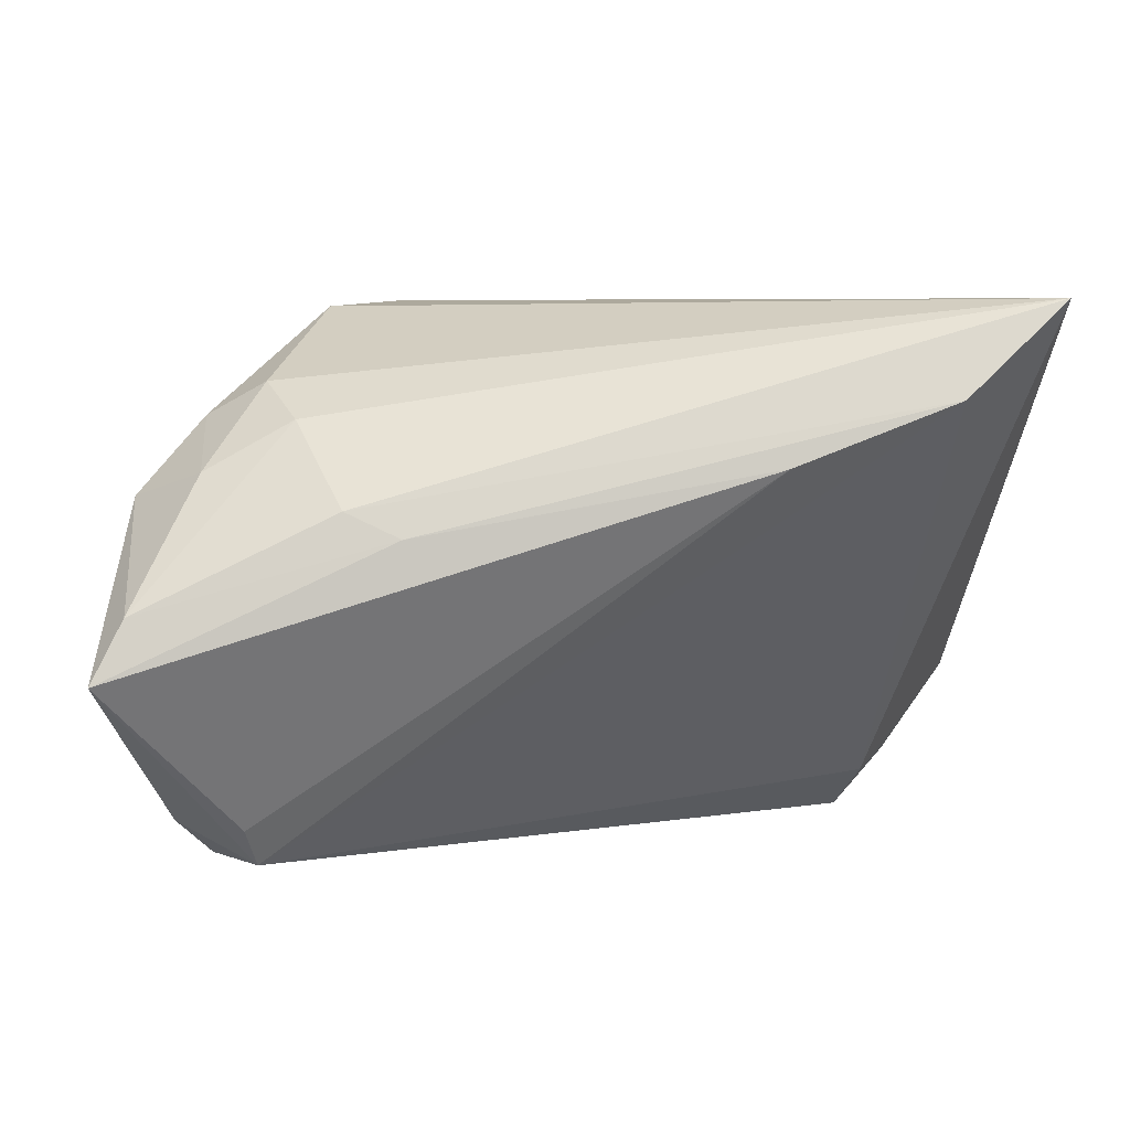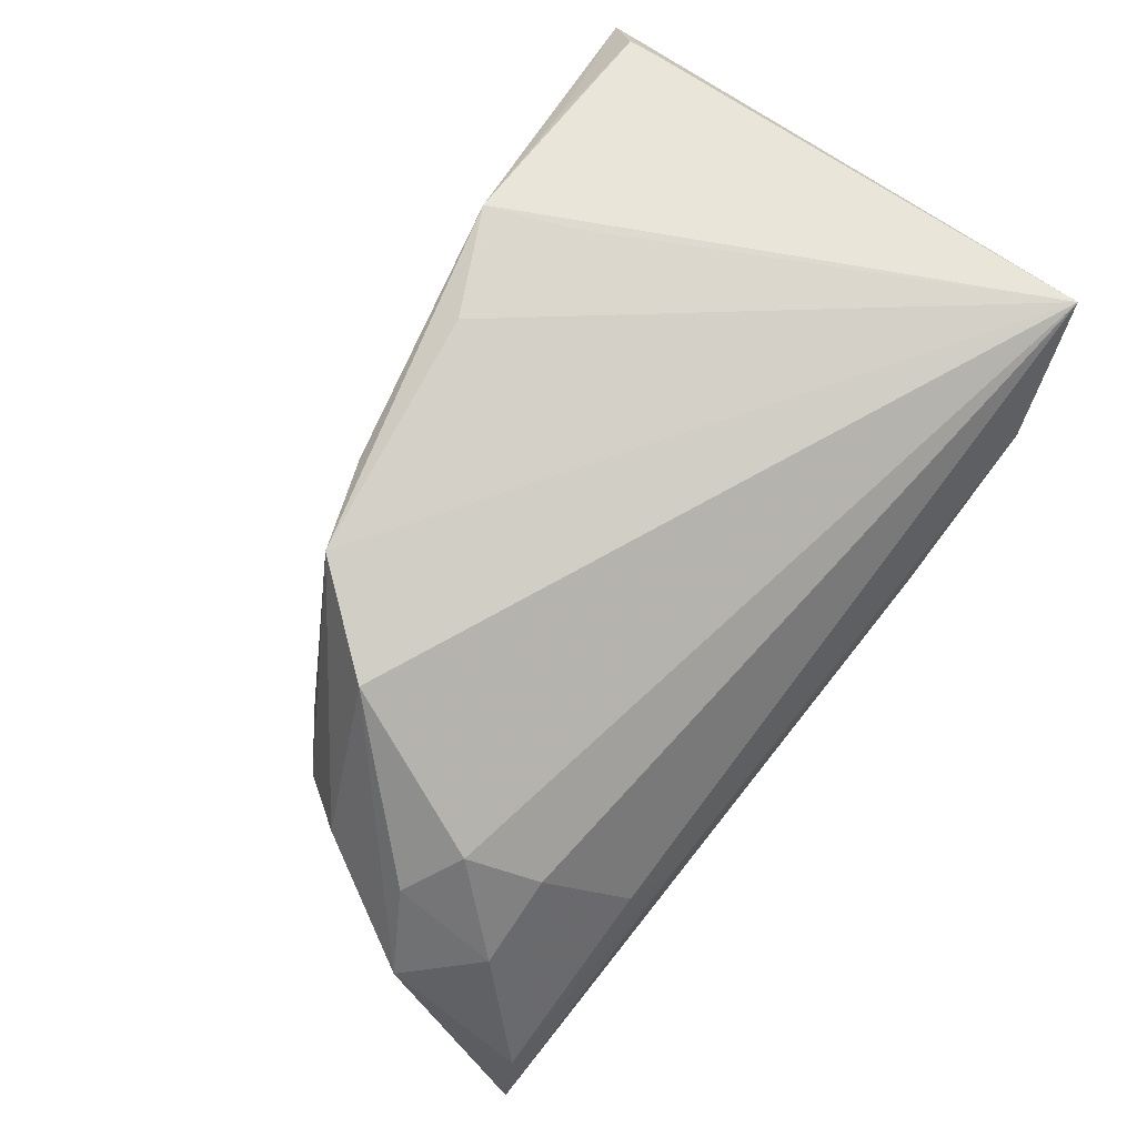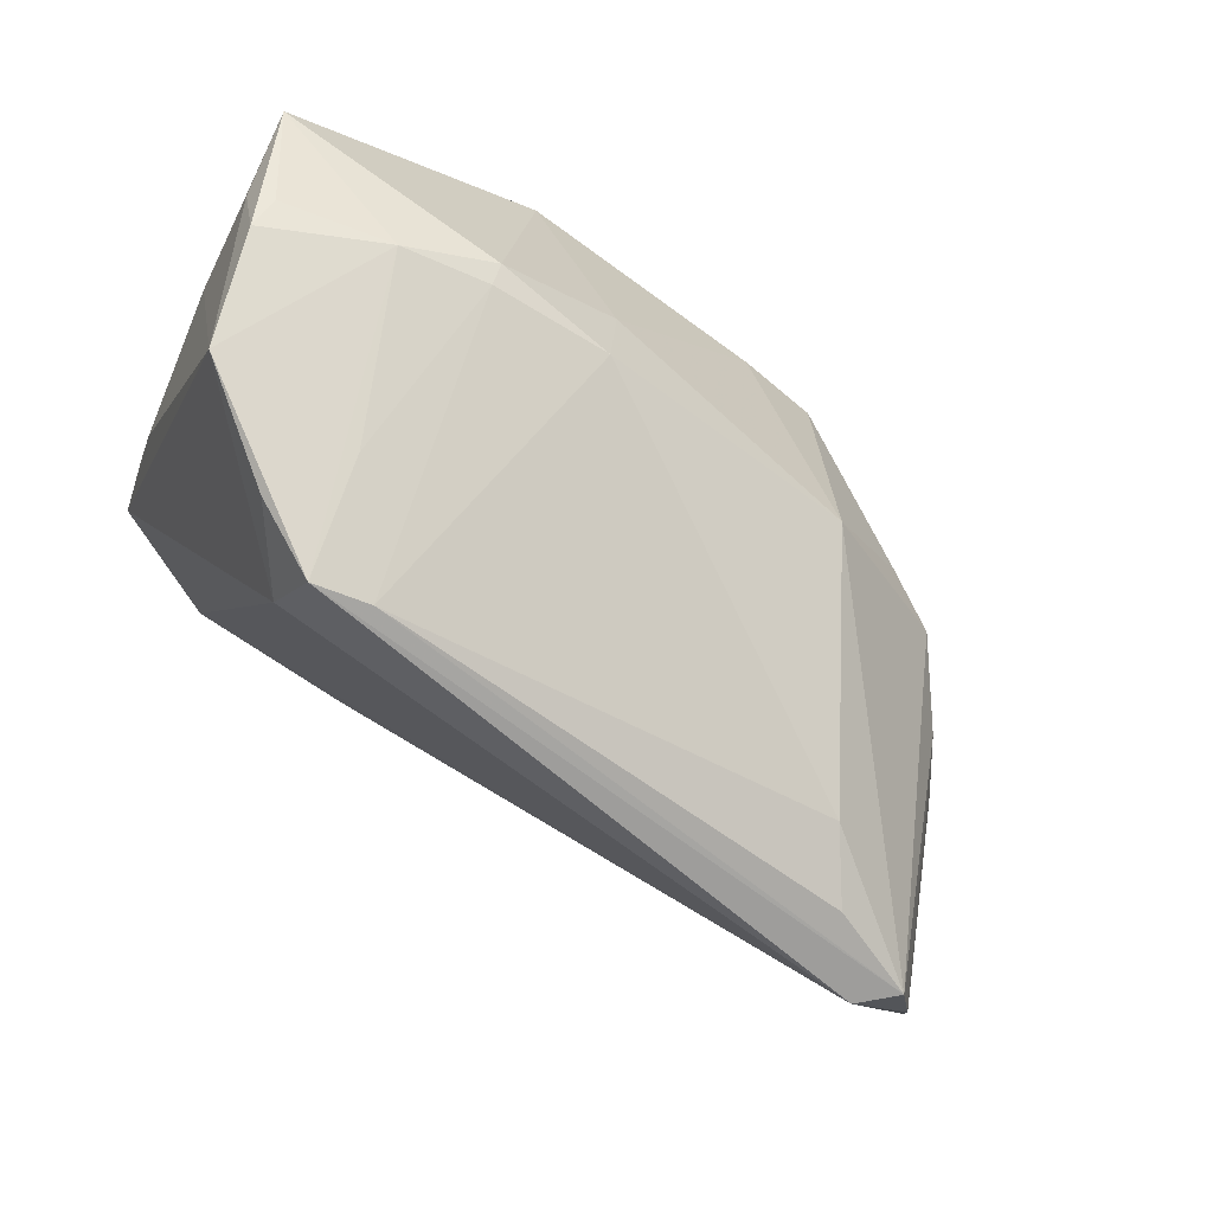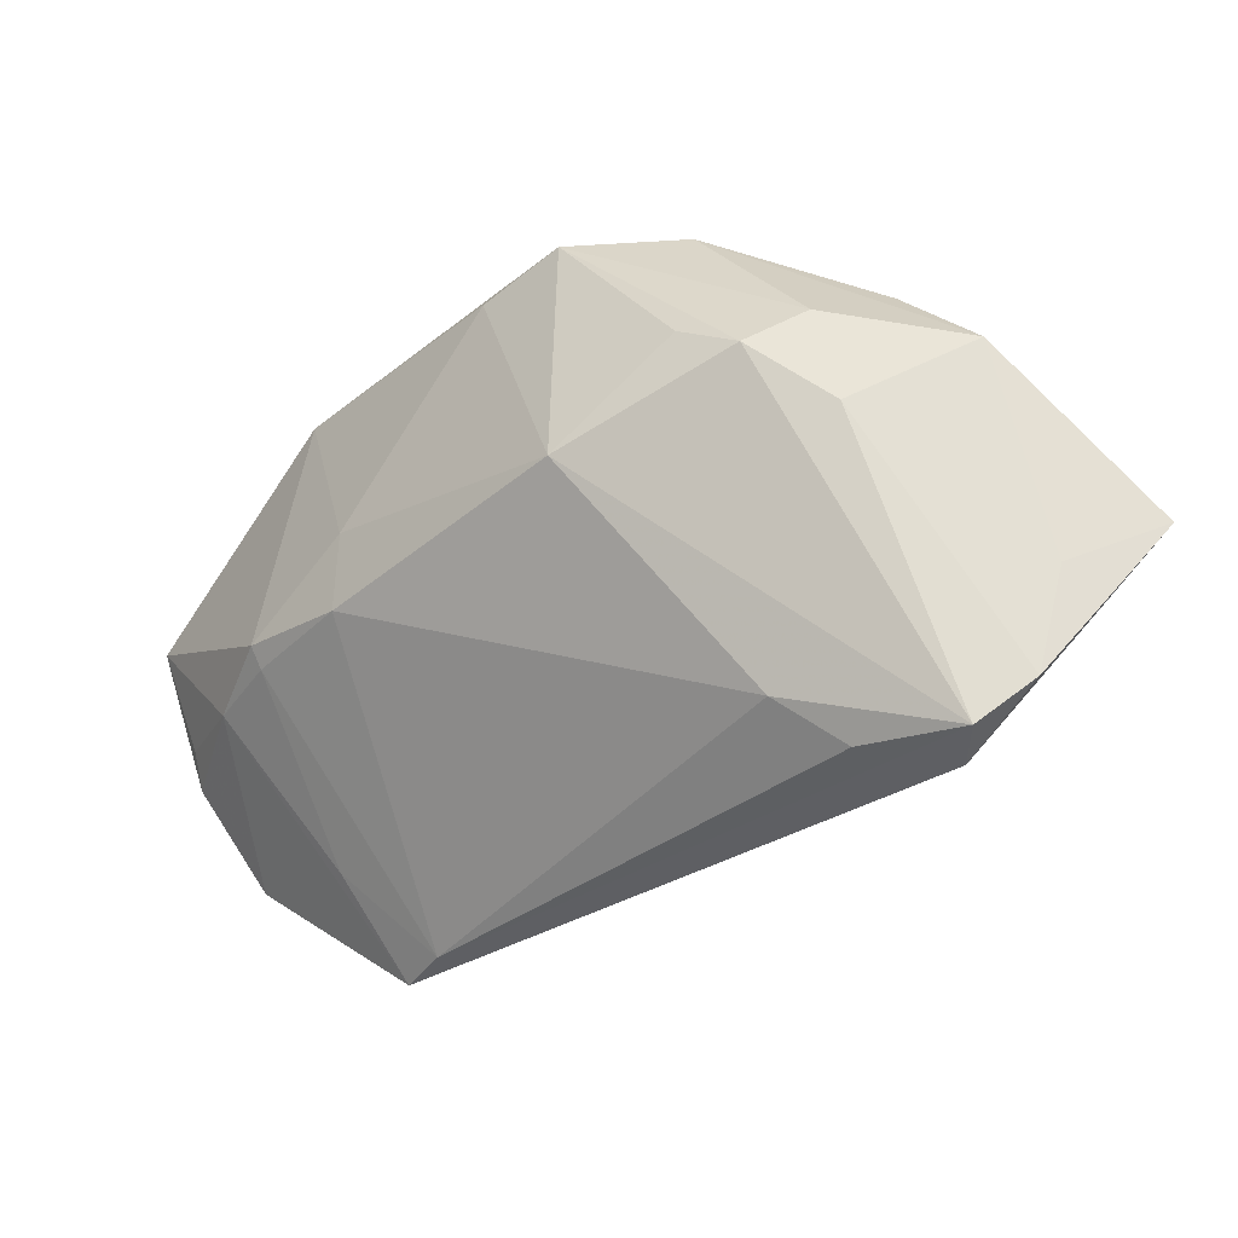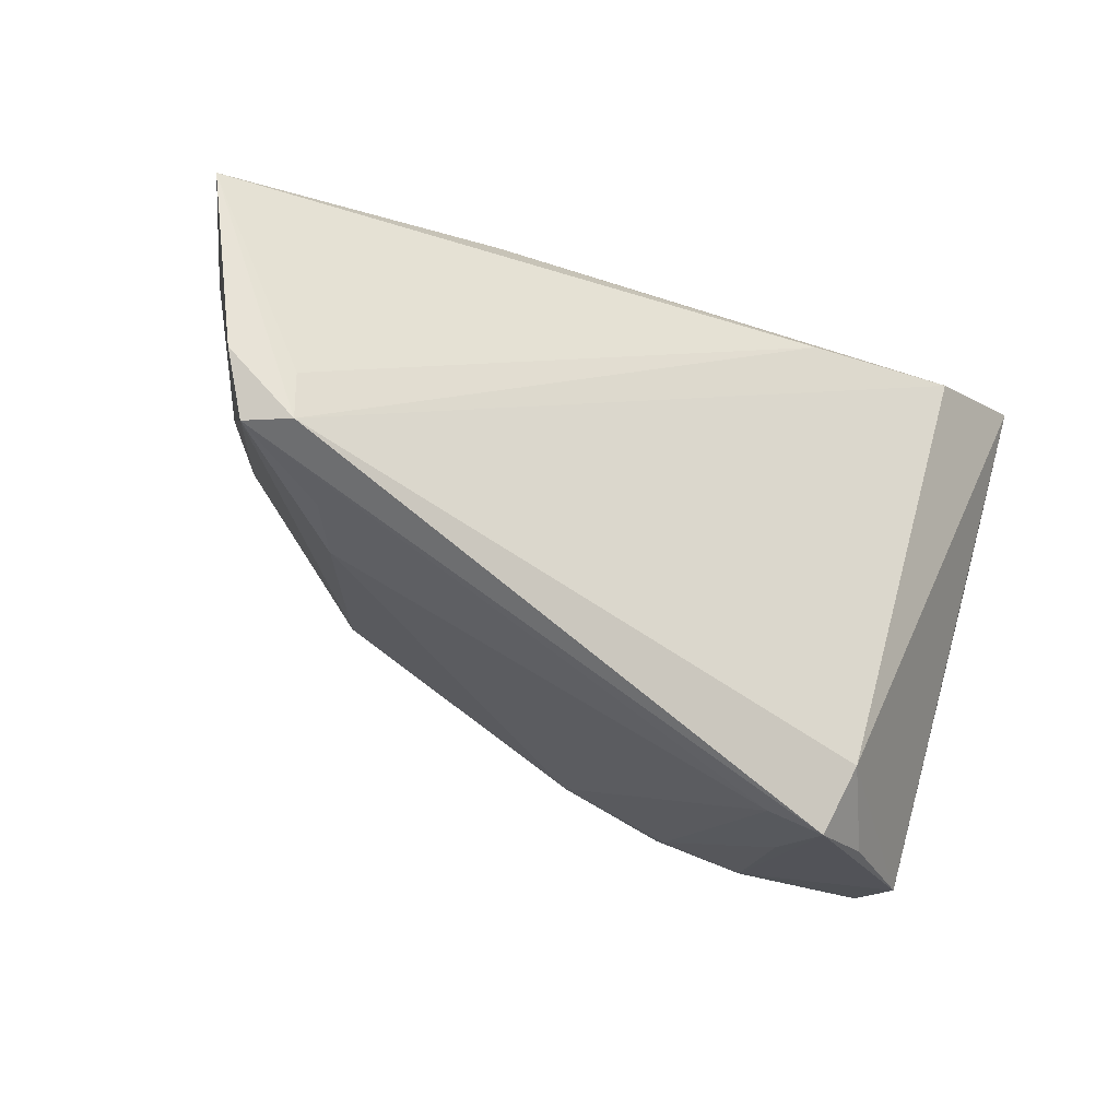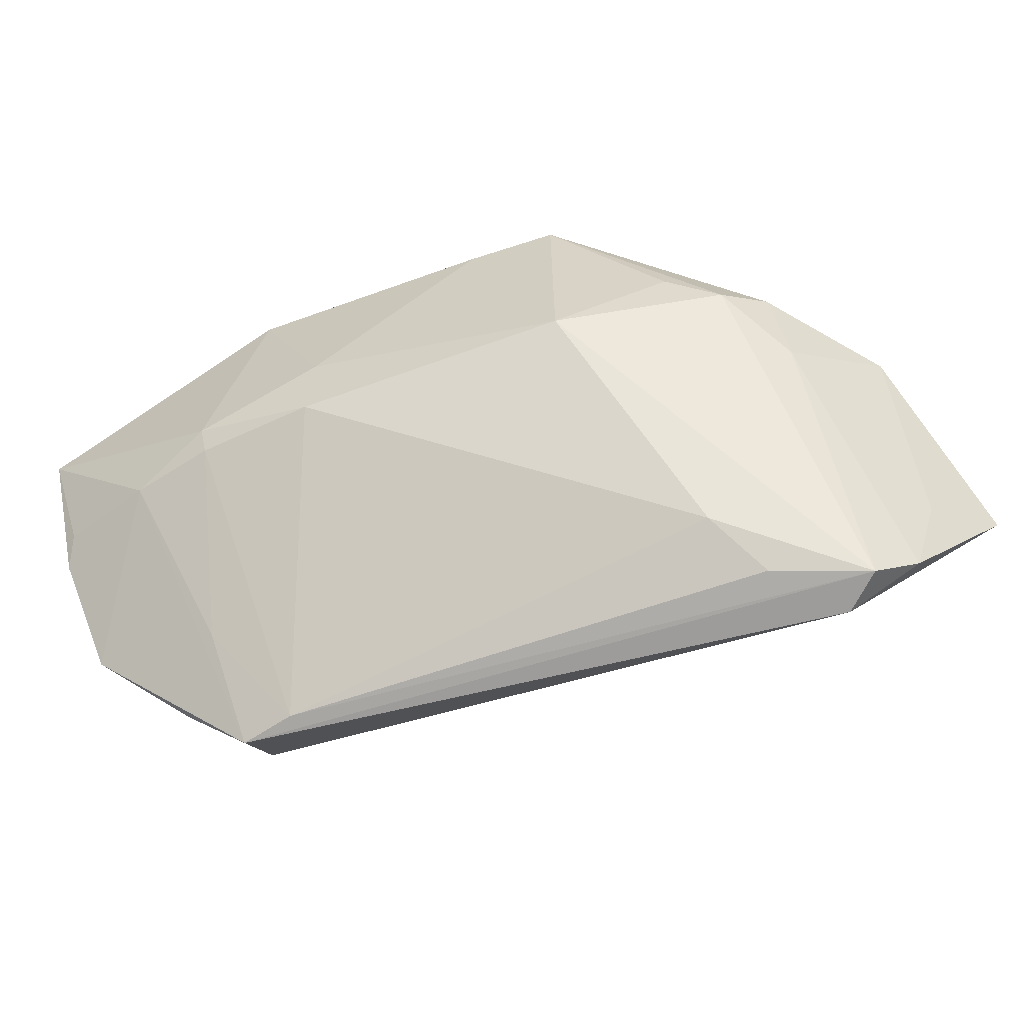
<metadata>
{"format":"obj","ext":"obj","renderer":"f3d","projection":"perspective","resolution":1024,"background":"white","views":[{"elev":6.3,"azim":173.0,"up":"+Z"},{"elev":80.0,"azim":126.9,"up":"+Z"},{"elev":-59.7,"azim":-25.3,"up":"+Z"},{"elev":-32.9,"azim":59.8,"up":"+Z"},{"elev":-66.4,"azim":156.9,"up":"+Z"},{"elev":-57.2,"azim":33.4,"up":"+Z"}]}
</metadata>
<code>
v 0.05439 0.0111 0.004787
v -0.01536 -0.02896 0.02421
v -0.02993 -0.02991 0.01851
v -0.04439 -0.02762 -0.008664
v -0.04577 -0.01144 0.008482
v 0.0402 0.01052 0.01702
v -0.04363 0.02722 0.02586
v 0.03722 0.01827 0.01321
v -0.04258 -0.02958 0.01505
v 0.01404 -0.0227 0.0237
v -0.03154 0.03044 0.01533
v -0.04502 0.01031 0.01388
v -0.04377 -0.019 -0.01992
v -0.01315 0.03044 0.008392
v -0.0189 -0.01968 0.02463
v -0.00622 -0.02895 -0.005679
v 0.02406 -0.01911 0.02586
v 0.04321 0.01754 -0.03089
v 0.04189 0.01457 -0.03536
v 0.04683 0.006888 0.01324
v 0.04267 -0.00923 0.004162
v 0.05475 0.02699 -0.006383
v 0.02663 0.02876 0.001388
v 0.0463 -0.003339 0.007955
v 0.05836 0.02861 -0.01324
v -0.04564 -0.02674 -0.0001018
v 0.04713 0.0186 0.007729
v 0.03293 -0.007974 0.02509
v 0.05344 0.01855 -0.01825
v 0.04715 -0.001024 -0.002725
v 0.02518 -0.02053 -0.002457
v -0.02235 -0.02926 0.02172
v -0.04299 -0.02945 -0.004607
v -0.02023 -0.03093 -0.006076
v 0.03693 -0.01295 0.007937
v -0.003524 -0.02314 0.02586
v -0.005538 -0.02901 0.003777
v -0.02906 -0.001364 -0.02966
v -0.03043 -0.03103 -0.006654
v -0.02092 -0.007957 -0.0345
v -0.04266 -0.02617 0.01599
v -0.04528 -0.0334 0.008497
v 0.04673 0.01184 -0.03435
v -0.02755 -0.008025 -0.03512
v 0.05054 0.01697 -0.02959
v 0.03291 -0.0009383 -0.028
v -0.04468 0.01609 0.01964
v 0.03264 0.02674 0.004186
v 0.03636 0.005857 -0.03323
v -0.01997 -0.03241 -0.003589
v -0.03433 -0.01137 -0.02902
v -0.02712 -0.01704 -0.02411
f 47 5 42
f 7 48 11
f 8 48 7
f 11 38 7
f 7 38 13
f 15 36 7
f 7 47 42
f 42 5 26
f 26 5 13
f 44 13 51
f 51 38 44
f 13 38 51
f 28 7 17
f 17 7 36
f 22 48 8
f 22 1 25
f 23 14 11
f 11 48 23
f 25 14 23
f 23 22 25
f 48 22 23
f 28 1 20
f 6 7 28
f 8 7 6
f 28 20 6
f 12 7 13
f 47 7 12
f 13 5 12
f 5 47 12
f 41 7 42
f 42 26 4
f 4 26 13
f 44 38 19
f 19 43 44
f 11 14 19
f 19 38 11
f 45 19 25
f 43 19 45
f 30 45 1
f 43 45 30
f 46 43 31
f 27 20 1
f 27 6 20
f 1 22 27
f 27 22 8
f 8 6 27
f 42 4 33
f 39 52 34
f 39 33 4
f 39 4 13
f 42 33 39
f 39 13 44
f 44 52 39
f 18 14 25
f 25 19 18
f 18 19 14
f 25 1 29
f 29 45 25
f 1 45 29
f 24 30 1
f 24 1 28
f 28 17 24
f 40 52 44
f 34 52 40
f 44 43 40
f 31 37 16
f 16 46 31
f 34 40 16
f 16 40 46
f 31 17 10
f 10 37 31
f 9 41 42
f 42 3 9
f 30 24 21
f 21 24 17
f 31 43 21
f 43 30 21
f 43 46 49
f 49 40 43
f 46 40 49
f 34 16 50
f 50 16 37
f 42 39 50
f 50 39 34
f 35 17 31
f 31 21 35
f 35 21 17
f 2 3 42
f 42 50 2
f 37 10 2
f 2 50 37
f 2 36 15
f 2 17 36
f 2 10 17
f 41 9 2
f 15 7 2
f 7 41 2
f 32 9 3
f 3 2 32
f 32 2 9

</code>
